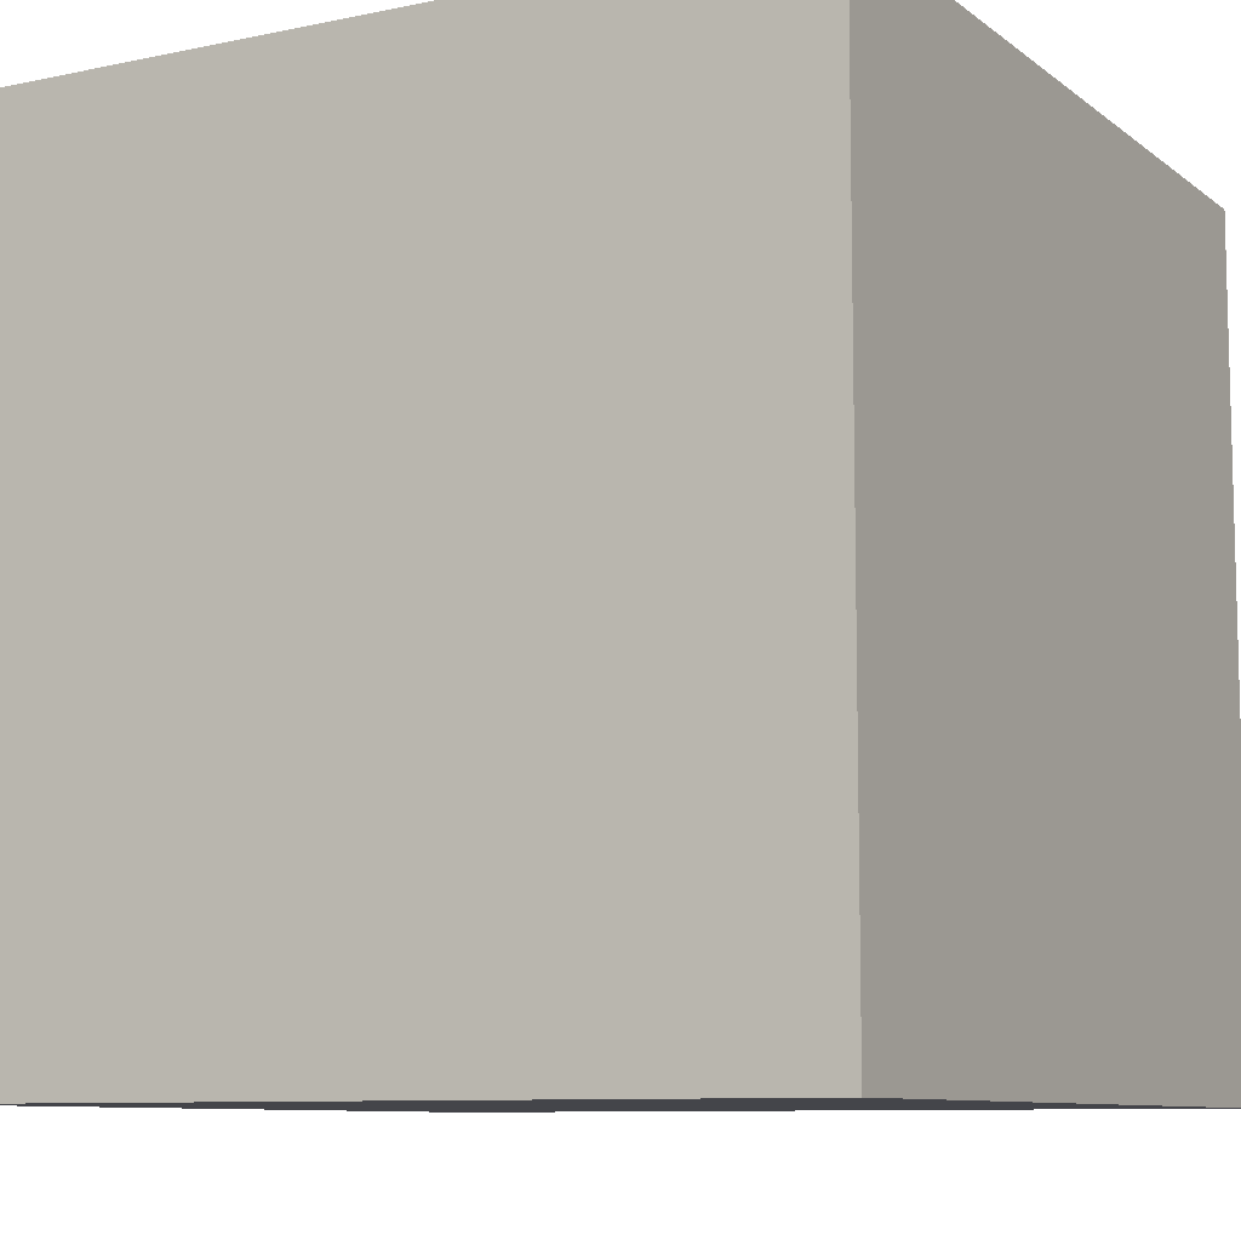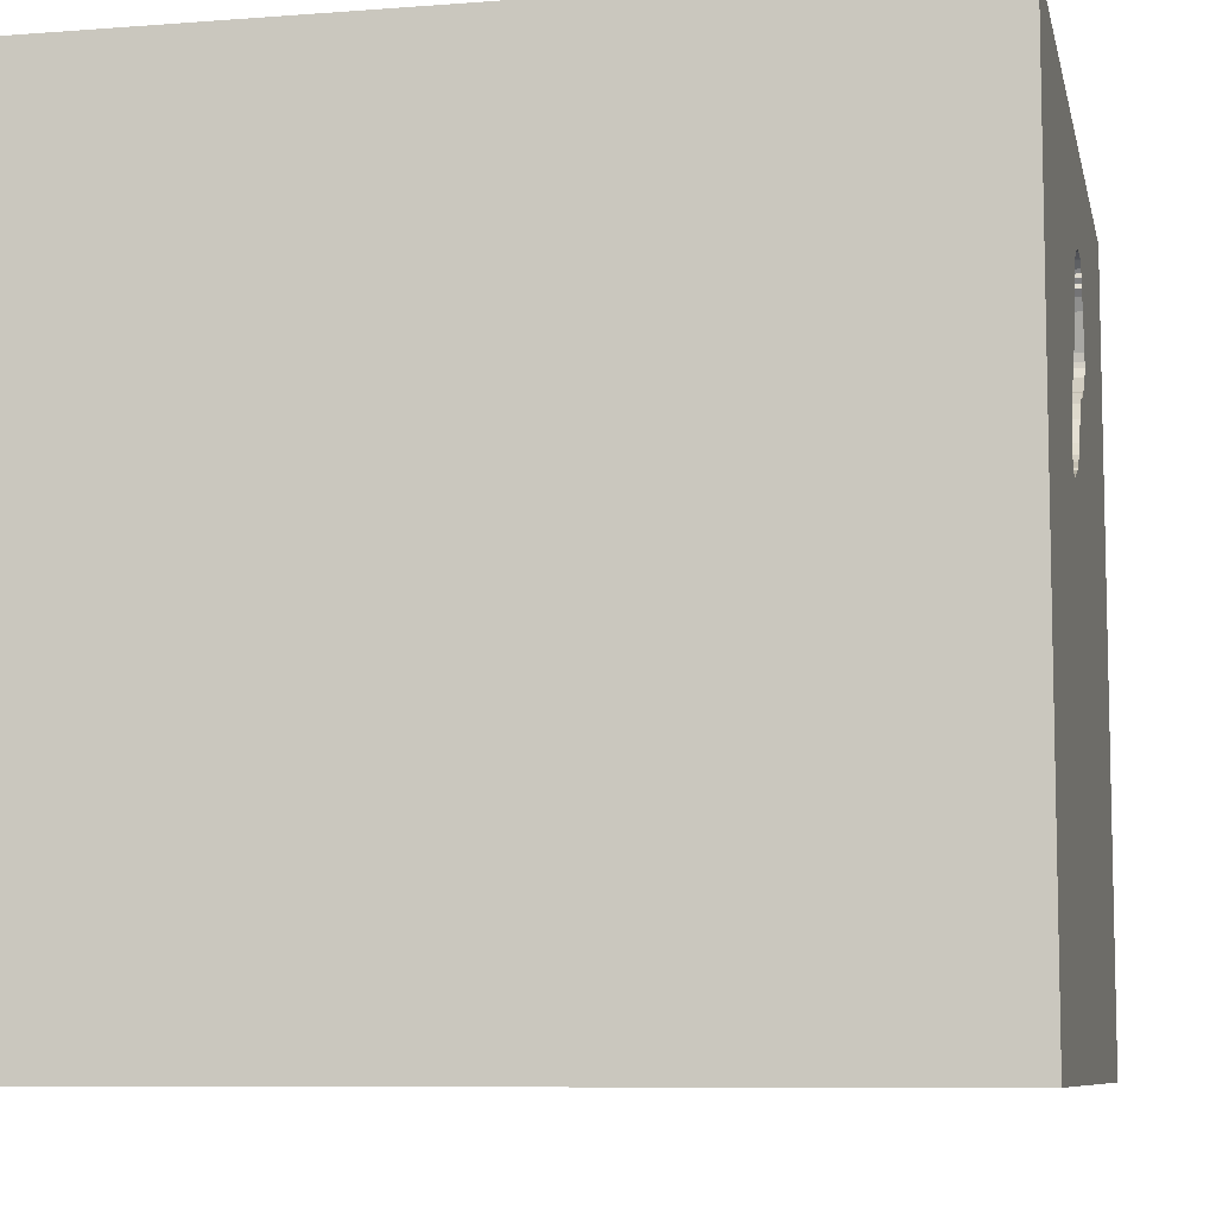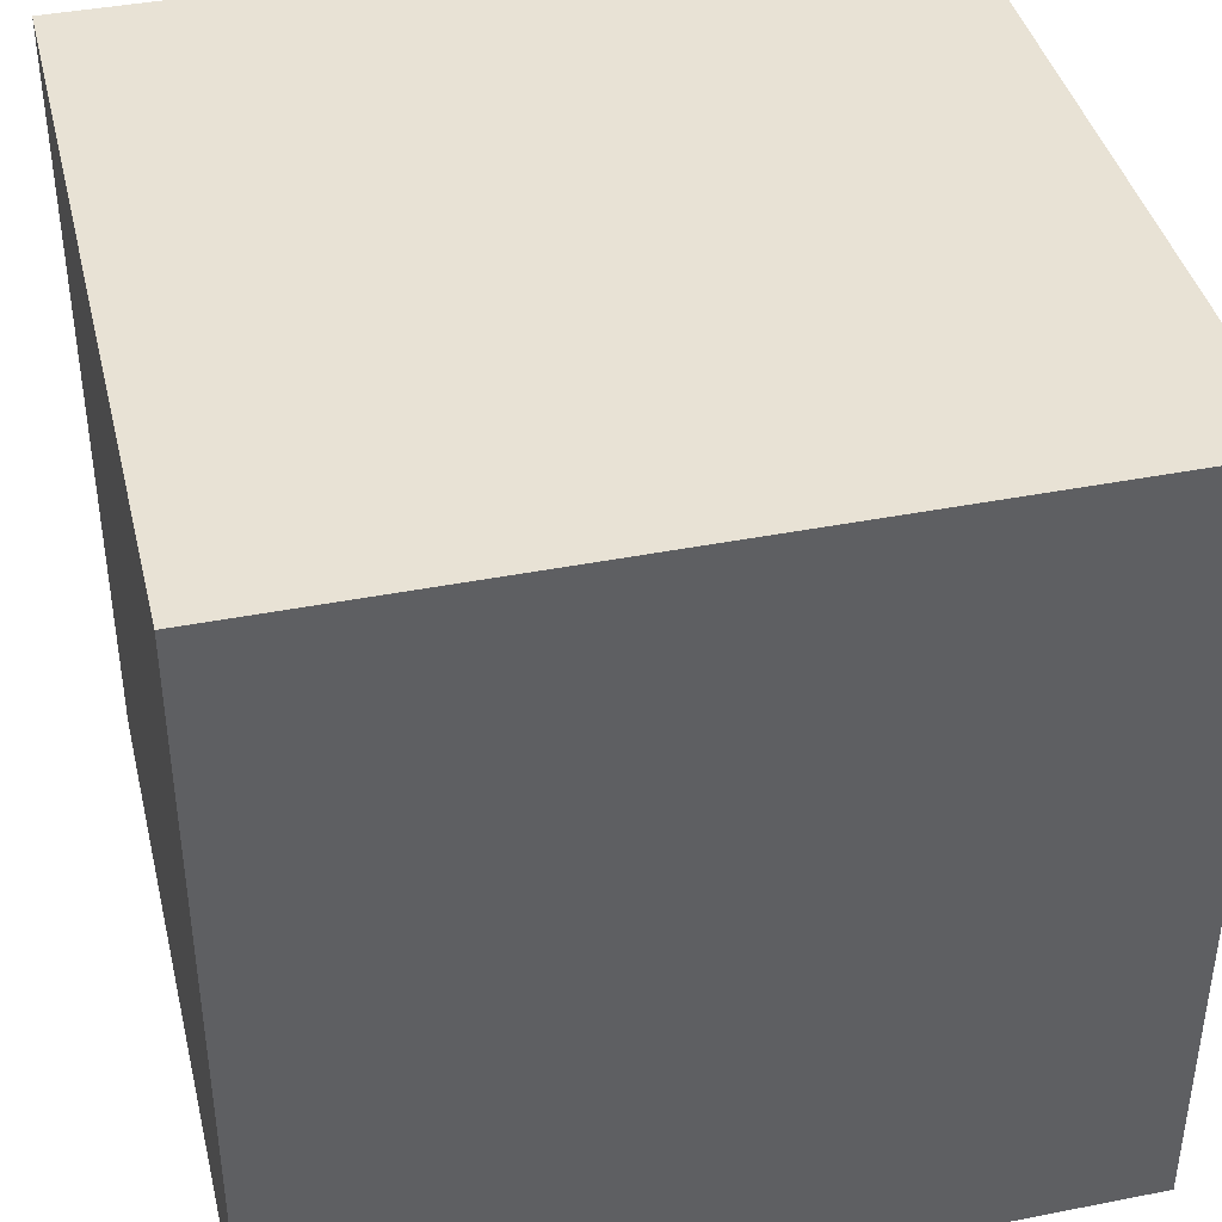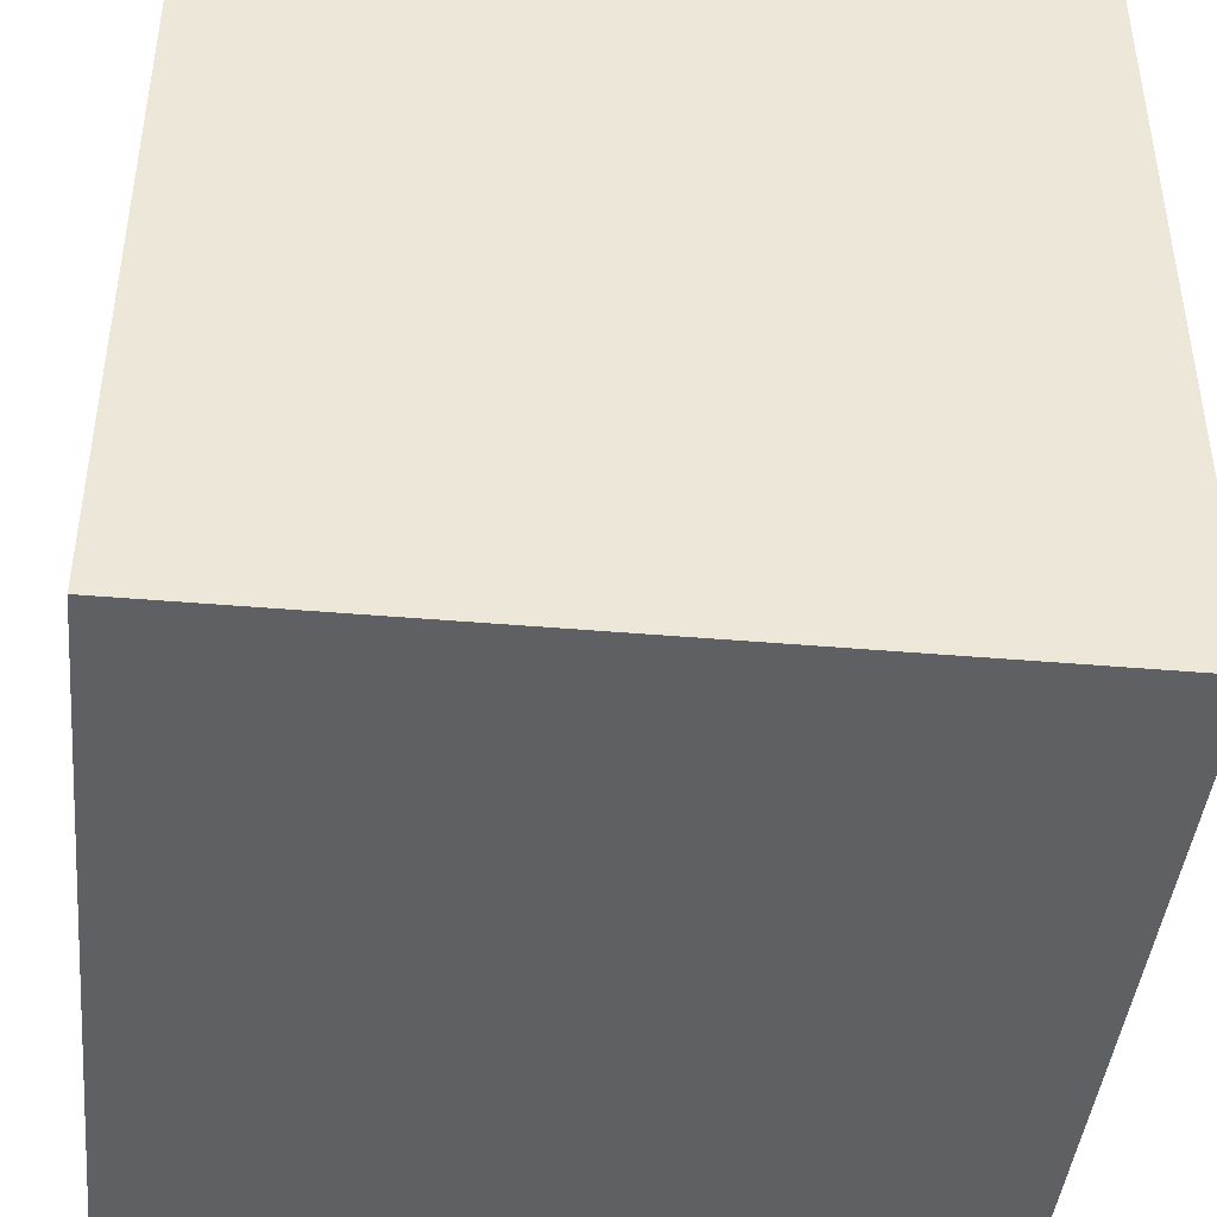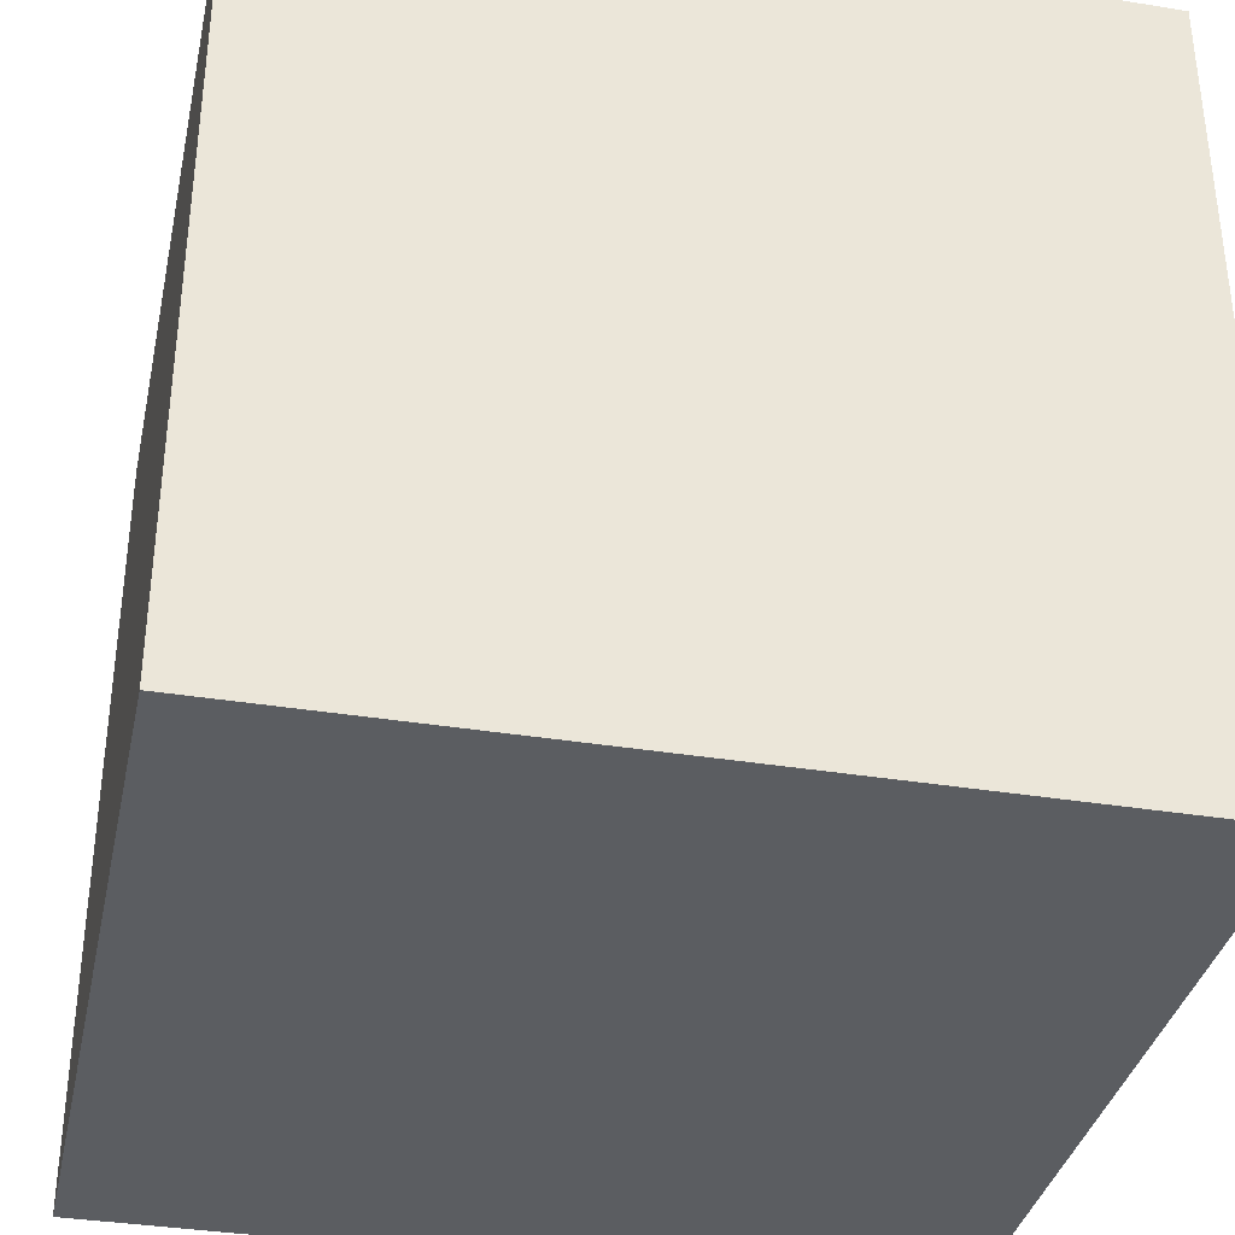
<metadata>
{"format":"obj","ext":"obj","renderer":"f3d","projection":"perspective","resolution":1024,"background":"white","views":[{"elev":-9.2,"azim":-61.0,"up":"+Z"},{"elev":-8.3,"azim":101.8,"up":"+Z"},{"elev":40.8,"azim":-13.5,"up":"+Z"},{"elev":-43.3,"azim":174.2,"up":"+Y"},{"elev":-35.8,"azim":167.9,"up":"+Y"}]}
</metadata>
<code>
o shoe_100
v -0.2951 1.5 1.09
v 0.1514 1.5 0.8397
v -0.2301 1.5 1.128
v 0.3836 1.5 0.326
v 0.3836 1.4 0.326
v 0.3842 1.5 0.5196
v 0.1427 1.5 0.8946
v -0.3652 1.5 0.7609
v -0.3652 1.4 0.7609
v -1.146 -0.3841 -1.5
v -0.625 -0.7292 1.5
v -1.042 0.4167 -1.5
v -0.8333 1.042 1.5
v -0.638 -1.5 -0.5469
v -1.094 -1.5 -0.02604
v -0.8073 -1.5 1.198
v -0.8333 -1.5 1.5
v -1.048 1.5 0.04557
v -0.9277 1.5 0.8789
v -0.8333 1.5 -1.5
v -0.612 1.5 -0.4948
v -1.042 -1.211 -1.5
v -1.094 -0.5469 1.5
v -0.6771 0.9635 -1.5
v 0.0131 1.5 0.4722
v 0.0131 1.4 0.4722
v -0.3911 1.5 0.8196
v 0.1459 1.5 0.8637
v 0.05169 1.5 0.427
v -0.2403 1.5 1.13
v -0.2403 1.4 1.13
v 0.05169 1.4 0.427
v 0 0.3581 -1.5
v 0.1562 0.4427 1.5
v 0.4167 -0.2214 1.5
v 0.1693 1.12 -1.5
v 0.638 1.302 1.5
v 0.1823 -0.4557 -1.5
v 0.5208 -1.5 -1.029
v 0.5208 -1.5 0.5078
v 0.5469 -1.5 -0.2214
v 0.2734 -1.5 1.042
v -0.1562 -1.5 -1.5
v 0.1562 -1.5 -1.25
v 0.1562 -1.5 -0.4167
v 0.1302 -1.5 1.5
v 0.7422 1.5 -1.13
v 0.2734 1.5 -0.3385
v 0.3906 1.5 1.25
v 0.3198 1.5 0.592
v 0.1302 1.5 -1.5
v 0.1042 1.5 1.5
v 0.3125 1.5 0.7292
v 0.3128 1.5 0.3089
v -0.07161 -1.159 -1.5
v 0.2083 -1.25 1.5
v -0.03328 1.5 1.096
v -0.1775 1.5 1.13
v -0.1775 1.4 1.13
v 0.01302 -0.4948 1.5
v 0.02604 1.094 1.5
v -0.2083 -1.5 -0.8333
v 0 -1.5 0.3385
v -0.3125 -1.5 1.198
v -0.2083 1.5 0.1823
v -0.1168 1.5 1.123
v -0.04049 1.5 0.5595
v -0.2344 1.5 -1.029
v 0.3842 1.4 0.5196
v 0.4265 1.5 0.4048
v -0.3413 1.5 0.9747
v -0.3413 1.4 0.9747
v -0.3875 1.5 0.797
v 0.4199 1.5 0.3781
v 0.1487 1.5 0.368
v 0.1487 1.4 0.368
v 0.1427 1.4 0.8946
v 0.07319 1.5 0.4114
v 1.042 0.7292 -1.5
v 1.211 0.1823 1.5
v 0.9375 -0.5859 -1.5
v 1.055 -1.5 0.3125
v 1.094 -1.5 -0.1823
v 1.211 -1.5 1.042
v 1.198 -1.5 -0.625
v 1.5 -1.5 -1.5
v 1.5 -1.5 1.5
v 1.198 1.5 -0.4427
v 1.5 1.5 1.5
v 1.172 1.5 1.068
v 1.029 -1.276 -1.5
v 1.25 -0.4427 1.5
v 1.25 1.055 1.5
v -0.2951 1.4 1.09
v 0.322 1.5 0.308
v 0.3561 1.5 0.3117
v 0.3561 1.4 0.3117
v 0.322 1.4 0.308
v 0.09468 1.5 0.3958
v -0.04049 1.4 0.5595
v -0.3166 1.5 1.017
v -0.2038 1.5 0.6609
v -0.2559 1.5 1.124
v 0.1564 1.5 0.819
v 0.1564 1.4 0.819
v 0.09468 1.4 0.3958
v -0.4687 0.4167 1.5
v -0.4687 -0.1562 1.5
v -0.4687 -1.5 0.1562
v -0.599 -1.5 0.625
v -0.4687 -1.5 -1.25
v -1.5 -0.8333 -1.224
v -1.5 0.4427 -0.9896
v -1.5 0.625 0.4297
v -1.5 0.1823 0
v -1.5 0.4948 1.003
v -1.5 0.3646 -0.4948
v -1.5 -0.1562 -1.5
v -1.5 -0.1562 1.5
v -1.5 -0.1823 -1.068
v -1.5 -0.1562 0.4687
v -1.5 -0.1823 1.146
v -1.5 -0.1562 -0.4427
v -1.5 1.224 -0.625
v -1.5 1.237 0.3906
v -1.5 1.029 1.276
v -1.5 -0.625 0.3906
v -1.5 -0.625 1.198
v -1.5 -0.625 -0.4688
v -1.5 -1.5 -0.1562
v -1.5 -1.5 0.8333
v -1.5 -1.5 1.5
v -1.5 -1.5 -1.5
v -1.5 0.8333 -1.5
v -1.5 0.625 -1.354
v -1.5 0.8333 1.5
v -1.5 1.5 -1.5
v -1.5 1.5 -0.1562
v -1.5 1.5 0.8333
v -1.5 1.5 1.5
v -1.5 -1.276 -0.7812
v -1.5 -1.198 0.1823
v -1.5 -1.198 -0.3125
v -1.5 -1.198 0.625
v -1.5 0.8333 -0.2083
v 0.1251 1.5 0.9436
v -0.1844 1.5 0.664
v -0.3874 1.5 0.8483
v 0.06561 1.5 1.036
v 0.4155 1.5 0.4684
v 0.3451 1.5 0.5679
v 0.8594 -0.8724 1.5
v 0.6641 0.651 1.5
v 0.8333 -1.5 -1.5
v 0.9375 1.5 0.3125
v -0.03328 1.4 1.096
v -0.1333 1.5 0.644
v -0.1168 1.4 1.123
v 0.29 1.5 0.3112
v 0.29 1.4 0.3112
v 0.4283 1.5 0.4191
v 0.4283 1.4 0.4191
v -0.2301 1.4 1.128
v 0.1604 1.5 0.3567
v 0.1604 1.4 0.3567
v -0.2856 1.5 1.103
v -0.2559 1.4 1.124
v -0.3875 1.4 0.797
v -0.3162 1.5 0.7254
v -0.2736 1.5 0.6944
v -0.3911 1.4 0.8196
v 1.5 -0.9863 -0.7259
v 1.5 -1.12 0.3906
v 1.5 -0.8594 1.237
v 1.5 -0.8333 -1.5
v 1.5 0.5404 -0.8984
v 1.5 0.8333 0.3581
v 1.5 0.599 1.224
v 1.5 0.1302 -1.5
v 1.5 0.1042 1.5
v 1.5 -0.166 0.9635
v 1.5 -0.2083 -0.3906
v 1.5 -0.07812 -1.198
v 1.5 1.5 -1.5
v 1.5 1.172 -0.5469
v 1.5 -1.5 -0.1562
v 1.5 -1.5 0.8333
v 1.5 1.5 -0.8333
v 1.5 1.5 0.1562
v -1.276 -0.05208 1.5
v -1.25 -1.5 -0.625
v -1.224 -1.5 0.5208
v -1.146 0.5729 1.5
v -1.048 1.5 -1.055
v 0.4153 1.5 0.3658
v 0.4153 1.4 0.3658
v 0.16 1.5 0.765
v 0.16 1.4 0.765
v 0.1511 1.5 0.8
v -0.3166 1.4 1.017
v 0.0872 1.5 1.015
v 0.0872 1.4 1.015
v -0.09777 1.5 0.6182
v -0.2189 1.5 1.12
v -0.2189 1.4 1.12
v -0.2038 1.4 0.6609
v -0.4167 -0.2083 -1.5
v -0.4167 1.042 1.5
v -0.3646 1.5 1.224
v -0.4167 -1.198 1.5
v 0.4155 1.4 0.4684
v 0.1511 1.4 0.8
v -0.2739 1.5 1.111
v -0.3874 1.4 0.8483
v 0.8333 -0.2083 1.5
v 0.7292 -1.5 1.25
v 0.2088 1.5 0.7231
v 0.1534 1.5 0.8583
v 0.1534 1.4 0.8583
v 0.1199 1.5 0.9654
v 0.1199 1.4 0.9654
v 0.1514 1.4 0.8397
v -0.2856 1.4 1.103
v -0.1871 1.5 0.6602
v -0.1871 1.4 0.6602
v 0.3994 1.5 0.3459
v -0.2912 1.5 1.075
v -0.2912 1.4 1.075
v 0.2672 1.5 0.673
v 0.2672 1.4 0.673
v 0.3198 1.4 0.592
v 0.01514 1.5 1.073
v 0.01514 1.4 1.073
v 0.4246 1.5 0.3904
v 0.4246 1.4 0.3904
v 0.06561 1.4 1.036
v -0.3289 1.5 0.9957
v -0.09777 1.4 0.6182
v -0.1688 1.5 0.6698
v -0.1688 1.4 0.6698
v -0.2736 1.4 0.6944
v 0.3451 1.4 0.5679
v 0.2252 1.5 0.3339
v 0.1459 1.4 0.8637
v -0.1817 1.5 0.6677
v -0.1817 1.4 0.6677
v -0.2957 1.5 1.041
v -0.2957 1.4 1.041
v -0.3047 1.5 1.057
v 0.1298 1.5 0.9239
v 0.1298 1.4 0.9239
v -0.3047 1.4 1.057
f 132 16 17
f 23 119 132
f 119 128 132
f 132 144 131
f 131 192 132
f 17 210 132
f 132 11 23
f 144 130 131
f 46 210 17
f 119 122 128
f 144 142 130
f 130 192 131
f 192 16 132
f 16 46 17
f 23 190 119
f 128 144 132
f 192 110 16
f 16 64 46
f 210 11 132
f 128 127 144
f 46 56 210
f 130 15 192
f 142 143 130
f 110 64 16
f 122 127 128
f 127 142 144
f 64 42 46
f 119 116 122
f 122 121 127
f 56 60 210
f 136 116 119
f 130 191 15
f 192 109 110
f 60 11 210
f 11 108 23
f 108 190 23
f 190 136 119
f 143 141 130
f 15 109 192
f 110 42 64
f 190 193 136
f 116 121 122
f 110 63 42
f 42 216 46
f 87 56 46
f 136 126 116
f 216 87 46
f 127 143 142
f 141 133 130
f 60 108 11
f 108 193 190
f 116 114 121
f 121 115 127
f 127 129 143
f 133 191 130
f 109 63 110
f 87 152 56
f 56 152 60
f 108 107 193
f 193 140 136
f 191 14 15
f 15 14 109
f 216 84 87
f 152 35 60
f 140 126 136
f 115 129 127
f 129 141 143
f 63 40 42
f 42 40 216
f 107 13 193
f 115 123 129
f 60 34 108
f 114 115 121
f 112 133 141
f 40 84 216
f 34 107 108
f 13 140 193
f 126 125 116
f 129 112 141
f 133 14 191
f 14 63 109
f 152 215 35
f 107 208 13
f 125 114 116
f 14 45 63
f 63 41 40
f 35 34 60
f 140 139 126
f 123 120 129
f 19 139 140
f 120 112 129
f 133 111 14
f 40 82 84
f 84 187 87
f 34 208 107
f 114 145 115
f 115 117 123
f 111 62 14
f 62 45 14
f 45 41 63
f 41 82 40
f 174 87 187
f 87 92 152
f 152 92 215
f 139 125 126
f 112 118 133
f 10 22 133
f 35 153 34
f 34 61 208
f 125 145 114
f 145 117 115
f 10 133 118
f 133 43 111
f 173 174 187
f 215 153 35
f 208 140 13
f 123 113 120
f 22 43 133
f 82 187 84
f 181 174 173
f 87 180 92
f 92 80 215
f 208 52 140
f 209 19 140
f 117 113 123
f 120 118 112
f 55 22 10
f 55 43 22
f 111 44 62
f 62 39 45
f 41 83 82
f 174 180 87
f 209 140 52
f 65 19 8
f 18 139 19
f 139 138 125
f 207 55 10
f 39 41 45
f 181 180 174
f 215 80 153
f 148 19 209
f 209 71 148
f 8 19 73
f 65 18 19
f 18 138 139
f 145 113 117
f 82 186 187
f 180 80 92
f 153 61 34
f 61 52 208
f 237 71 209
f 209 101 237
f 27 73 19
f 19 148 27
f 169 65 8
f 125 124 145
f 43 44 111
f 44 39 62
f 83 186 82
f 173 187 186
f 49 209 52
f 209 213 166
f 209 166 1
f 1 227 249
f 249 247 101
f 209 1 249
f 209 249 101
f 170 67 65
f 65 169 170
f 207 10 12
f 38 55 207
f 41 85 83
f 182 181 173
f 153 37 61
f 66 209 49
f 103 213 209
f 58 204 3
f 209 66 58
f 209 58 3
f 30 103 209
f 209 3 30
f 157 203 67
f 147 245 239
f 224 147 239
f 67 170 102
f 224 239 157
f 102 224 157
f 67 102 157
f 145 124 113
f 33 38 207
f 138 124 125
f 113 118 120
f 80 93 153
f 37 52 61
f 57 66 49
f 232 57 49
f 149 232 49
f 49 201 149
f 29 78 99
f 29 99 65
f 65 67 25
f 65 25 29
f 21 18 65
f 12 10 118
f 33 207 12
f 39 85 41
f 177 181 182
f 178 180 181
f 49 7 146
f 220 201 49
f 146 220 49
f 243 159 65
f 164 243 65
f 99 75 164
f 65 99 164
f 48 21 65
f 135 118 113
f 39 86 85
f 172 173 186
f 176 177 182
f 177 178 181
f 93 37 153
f 250 146 7
f 54 48 65
f 65 159 54
f 194 138 18
f 124 137 113
f 135 134 118
f 43 39 44
f 85 186 83
f 182 173 172
f 155 53 7
f 53 217 197
f 218 28 7
f 53 197 199
f 218 7 53
f 104 2 218
f 104 218 53
f 53 199 104
f 21 194 18
f 137 135 113
f 12 118 134
f 81 55 38
f 43 154 39
f 180 93 80
f 155 7 49
f 229 217 53
f 53 50 229
f 48 54 95
f 96 155 48
f 48 95 96
f 24 33 12
f 55 154 43
f 185 177 176
f 180 89 93
f 37 89 52
f 53 155 6
f 53 6 151
f 151 50 53
f 195 74 234
f 234 70 155
f 155 96 4
f 4 226 195
f 195 234 155
f 155 4 195
f 48 68 21
f 137 134 135
f 79 33 36
f 81 38 33
f 91 154 55
f 178 89 180
f 49 52 89
f 155 70 161
f 155 161 150
f 150 6 155
f 138 137 124
f 79 81 33
f 81 91 55
f 154 86 39
f 86 186 85
f 89 178 177
f 90 49 89
f 90 155 49
f 47 68 48
f 68 194 21
f 194 137 138
f 36 33 24
f 93 89 37
f 47 48 88
f 137 12 134
f 137 24 12
f 172 186 86
f 183 182 172
f 176 182 183
f 184 185 176
f 88 48 155
f 51 68 47
f 51 194 68
f 20 137 194
f 20 24 137
f 51 36 24
f 184 79 36
f 91 86 154
f 188 185 184
f 189 177 185
f 189 89 177
f 189 155 90
f 189 88 155
f 188 47 88
f 184 51 47
f 51 20 194
f 51 24 20
f 184 36 51
f 179 81 79
f 175 91 81
f 175 172 86
f 179 183 172
f 179 176 183
f 188 189 185
f 189 90 89
f 188 88 189
f 184 47 188
f 184 179 79
f 179 175 81
f 175 86 91
f 179 172 175
f 184 176 179
f 32 230 231
f 32 26 230
f 32 231 106
f 231 230 50
f 29 25 26
f 26 32 29
f 230 26 100
f 78 29 32
f 32 106 78
f 231 76 106
f 229 50 230
f 50 151 231
f 25 67 26
f 100 198 230
f 100 26 67
f 99 78 106
f 231 242 76
f 106 76 99
f 217 229 230
f 230 198 217
f 242 231 151
f 198 100 238
f 67 203 100
f 242 165 76
f 75 99 76
f 198 197 217
f 151 6 242
f 198 238 212
f 238 100 203
f 165 242 69
f 76 165 75
f 199 197 198
f 198 212 199
f 69 242 6
f 240 212 238
f 203 157 238
f 69 160 165
f 164 75 165
f 6 150 69
f 240 244 212
f 157 239 240
f 240 238 157
f 211 160 69
f 243 164 165
f 165 160 243
f 104 199 212
f 212 105 104
f 211 69 150
f 244 240 251
f 222 212 244
f 160 211 98
f 159 243 160
f 212 222 105
f 150 161 211
f 244 251 77
f 251 240 236
f 219 222 244
f 239 245 246
f 246 240 239
f 54 159 160
f 160 98 54
f 98 211 235
f 2 104 105
f 105 222 2
f 162 211 161
f 244 77 28
f 77 251 7
f 202 251 236
f 236 240 233
f 218 2 222
f 222 219 218
f 28 218 219
f 219 244 28
f 246 241 240
f 245 147 246
f 98 95 54
f 98 235 196
f 235 211 162
f 162 161 70
f 7 28 77
f 250 7 251
f 251 202 221
f 149 201 202
f 202 236 149
f 236 233 149
f 233 240 156
f 206 241 246
f 241 72 240
f 147 224 225
f 225 246 147
f 98 97 95
f 98 196 5
f 74 195 196
f 196 235 74
f 70 234 235
f 235 162 70
f 251 221 146
f 146 250 251
f 221 202 201
f 201 220 221
f 232 149 233
f 57 232 233
f 233 156 57
f 248 156 240
f 102 170 241
f 241 206 102
f 225 206 246
f 241 214 72
f 200 240 72
f 224 102 225
f 96 95 97
f 97 98 5
f 226 4 5
f 5 196 226
f 234 74 235
f 195 226 196
f 220 146 221
f 158 156 248
f 240 200 248
f 241 170 169
f 206 225 102
f 9 214 241
f 72 214 148
f 148 71 72
f 237 101 200
f 200 72 237
f 97 5 96
f 4 96 5
f 156 158 57
f 59 158 248
f 101 247 248
f 248 200 101
f 9 241 169
f 169 8 9
f 171 214 9
f 71 237 72
f 66 57 158
f 158 59 66
f 248 205 59
f 247 249 248
f 27 148 214
f 214 171 27
f 171 9 168
f 58 66 59
f 205 248 228
f 59 205 58
f 252 248 249
f 8 73 168
f 168 9 8
f 73 27 171
f 171 168 73
f 167 205 228
f 248 252 228
f 204 58 205
f 249 227 252
f 167 31 205
f 167 228 223
f 228 252 227
f 3 204 205
f 205 163 3
f 103 30 31
f 31 167 103
f 205 31 163
f 213 103 167
f 167 223 213
f 228 94 223
f 227 1 228
f 30 3 163
f 163 31 30
f 223 166 213
f 94 228 1
f 223 94 166
f 1 166 94

</code>
